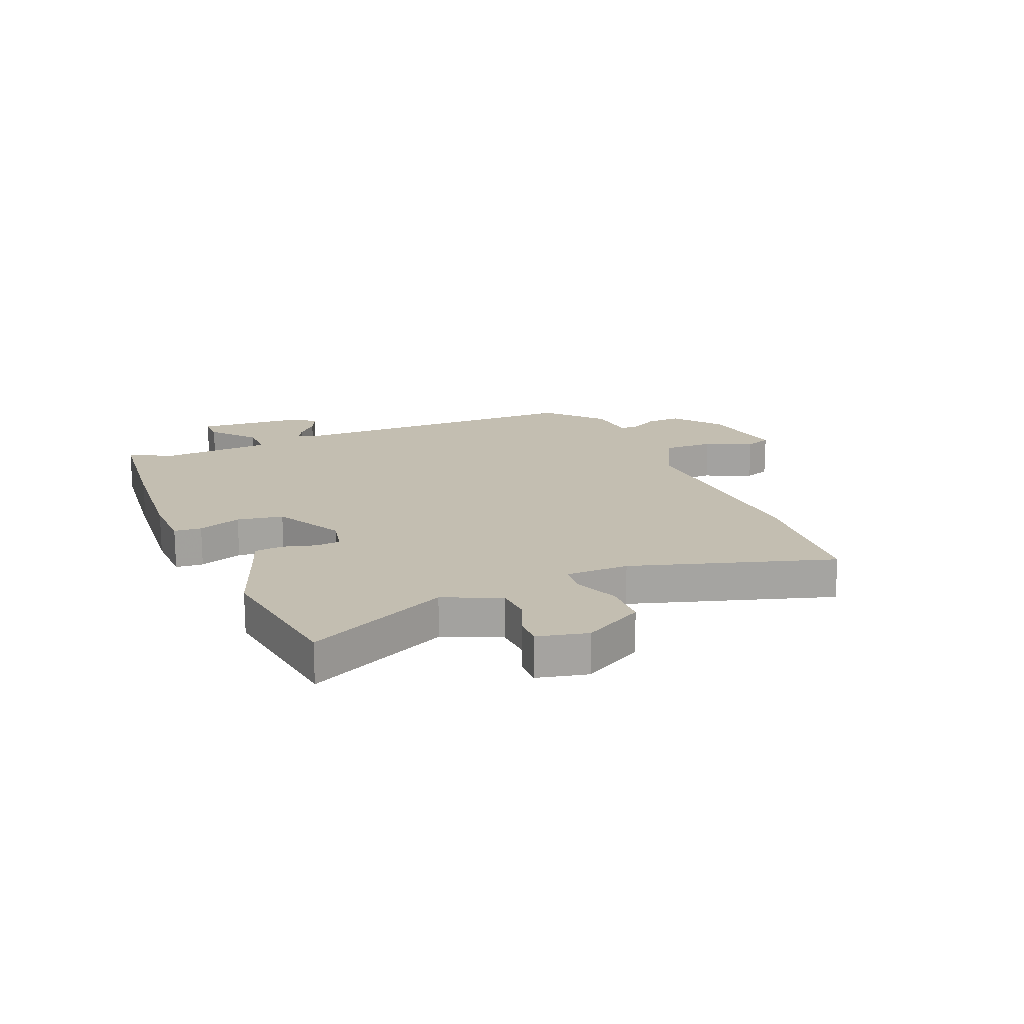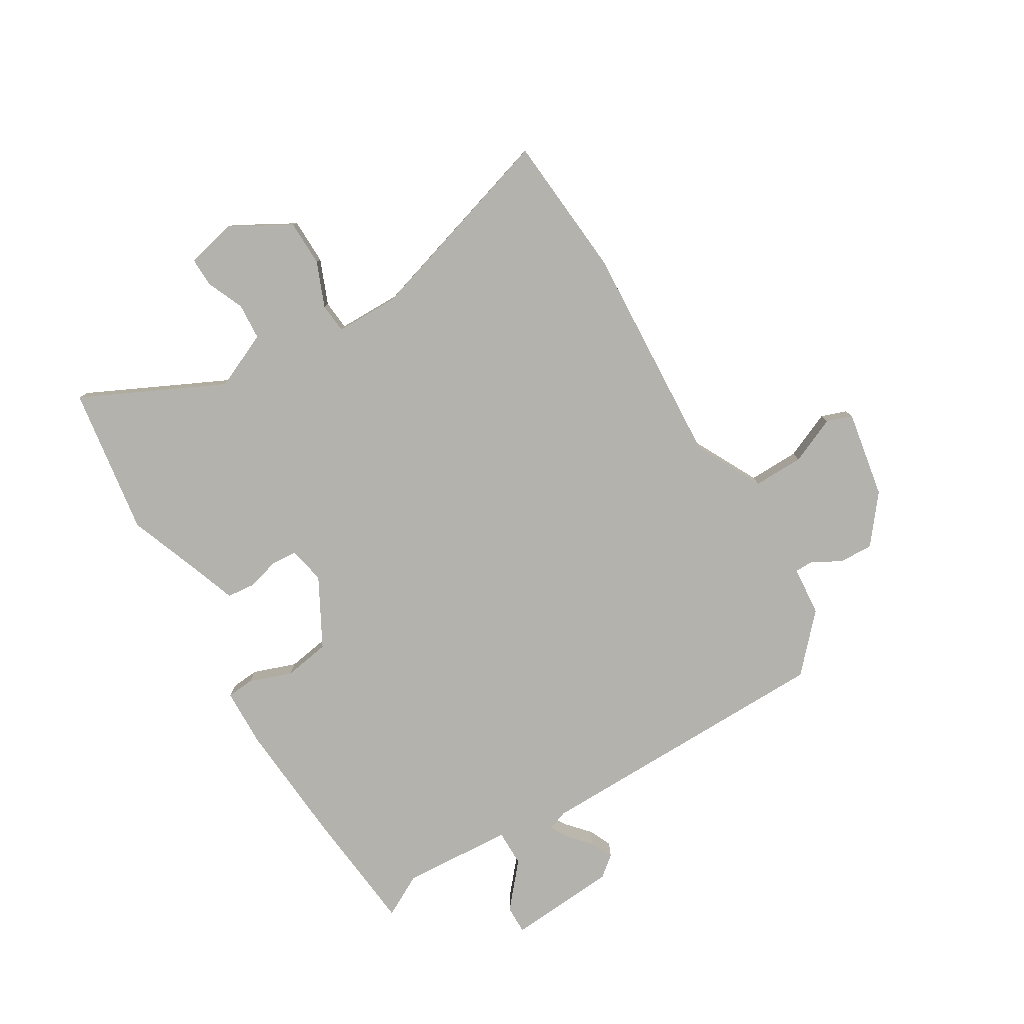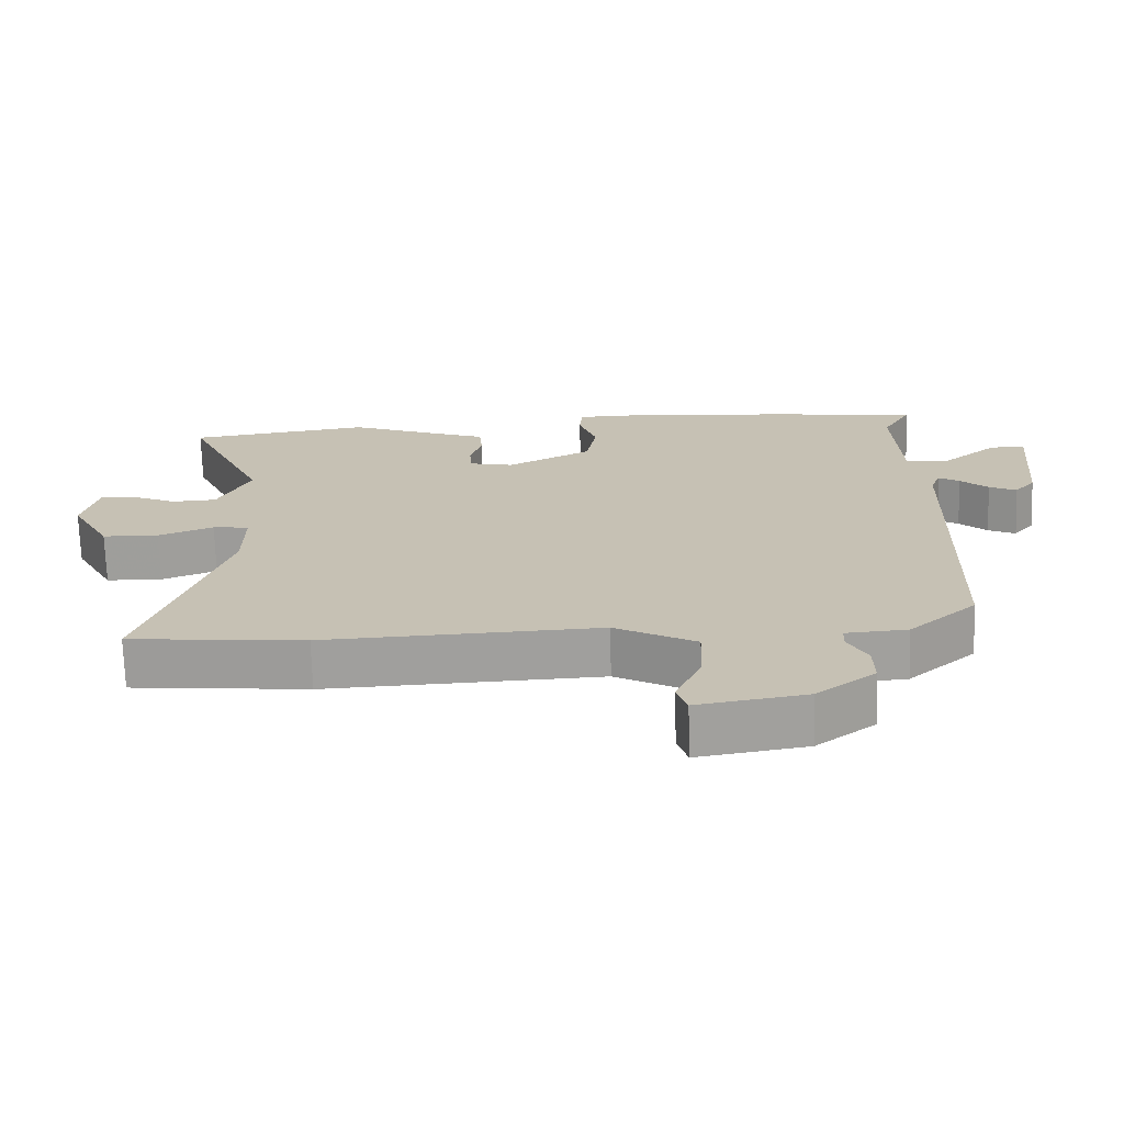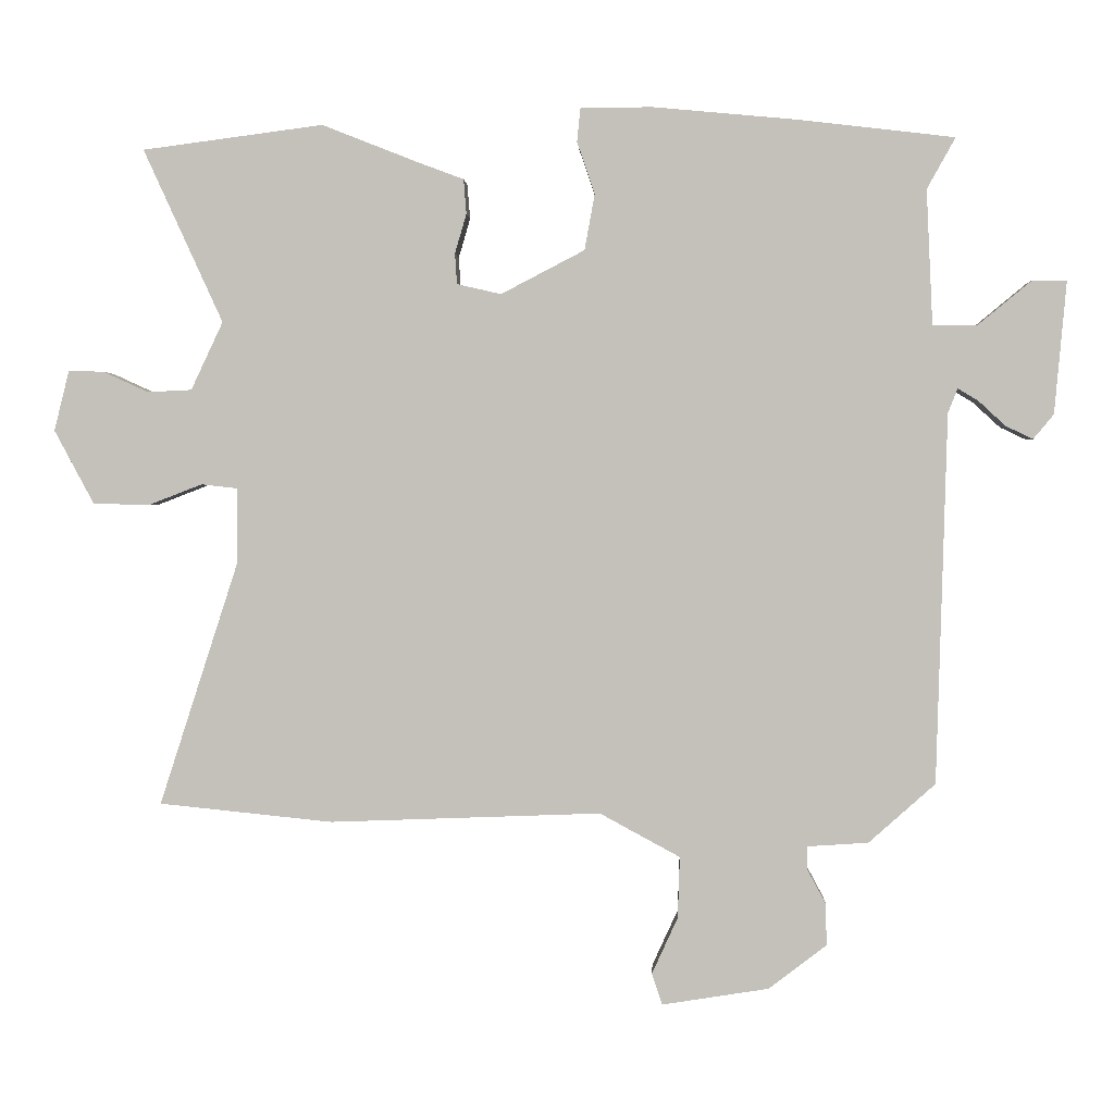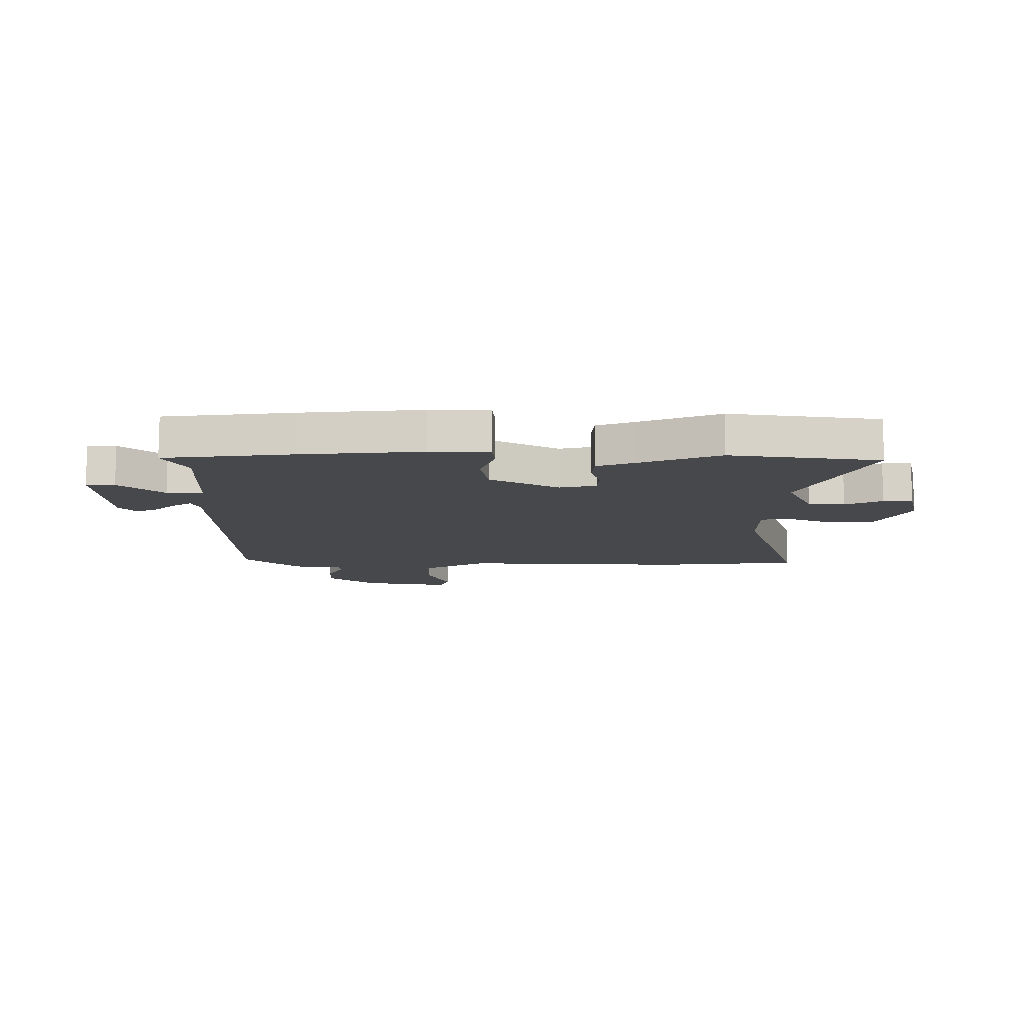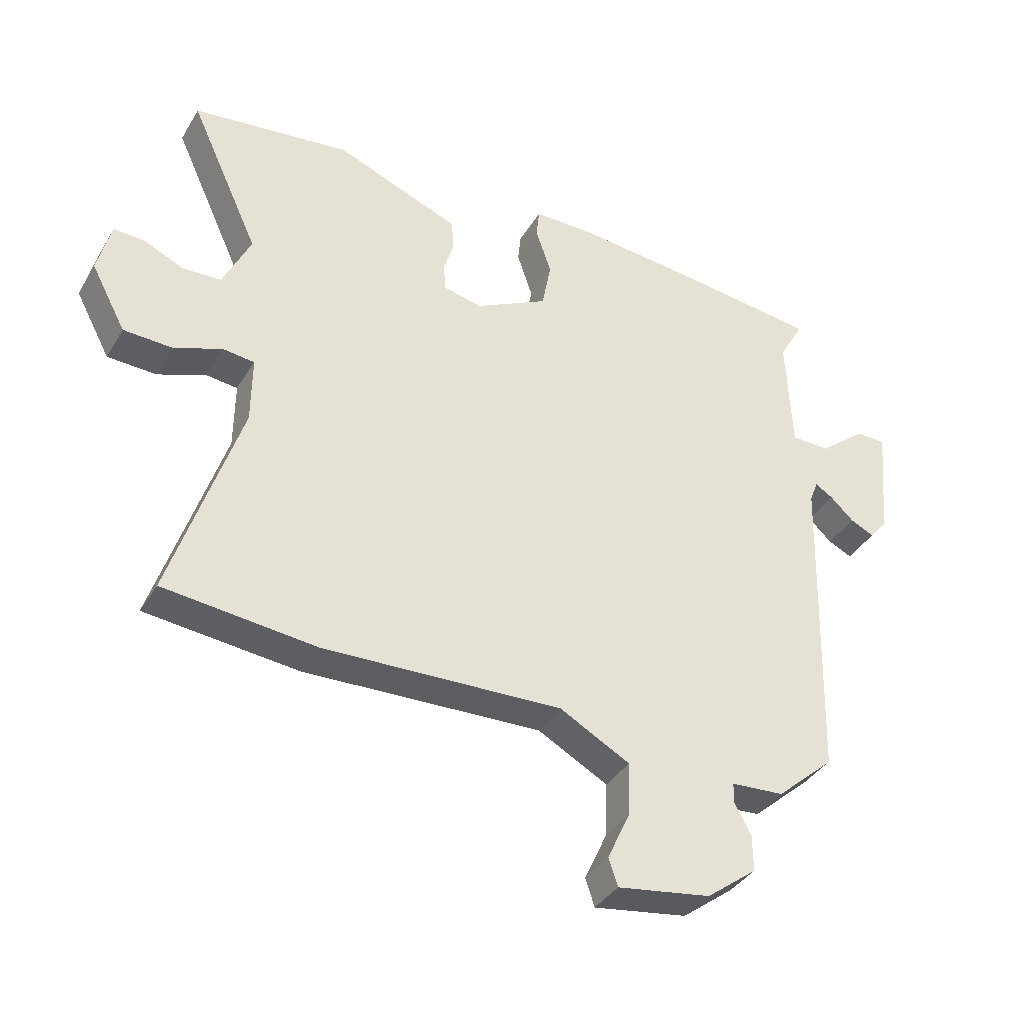
<metadata>
{"format":"obj","ext":"obj","renderer":"f3d","projection":"perspective","resolution":1024,"background":"white","views":[{"elev":17.2,"azim":66.5,"up":"+Y"},{"elev":-79.6,"azim":119.9,"up":"+Y"},{"elev":-71.1,"azim":-178.2,"up":"+Z"},{"elev":1.4,"azim":-177.4,"up":"+Z"},{"elev":-11.5,"azim":-0.3,"up":"+Y"},{"elev":-37.6,"azim":152.3,"up":"+Z"}]}
</metadata>
<code>
v -0.531 0.07 -0.453
v -0.547 0.07 0.091
v -0.561 0.07 0.127
v -0.591 0.07 0.109
v -0.631 0.07 0.072
v -0.671 0.07 0.053
v -0.701 0.07 0.089
v -0.719 0.07 0.284
v -0.668 0.07 0.284
v -0.589 0.07 0.219
v -0.524 0.07 0.22
v -0.515 0.07 0.418
v -0.557 0.07 0.493
v -0.329 0.07 0.52
v -0.114 0.07 0.54
v -0.009 0.07 0.539
v -0.004 0.07 0.49
v -0.03 0.07 0.413
v -0.015 0.07 0.331
v 0.108 0.07 0.267
v 0.173 0.07 0.282
v 0.176 0.07 0.327
v 0.159 0.07 0.385
v 0.163 0.07 0.436
v 0.23 0.07 0.461
v 0.372 0.07 0.517
v 0.638 0.07 0.482
v 0.521 0.07 0.227
v 0.568 0.07 0.127
v 0.633 0.07 0.124
v 0.699 0.07 0.154
v 0.751 0.07 0.156
v 0.773 0.07 0.067
v 0.715 0.07 -0.041
v 0.633 0.07 -0.044
v 0.553 0.07 -0.013
v 0.5 0.07 -0.019
v 0.501 0.07 -0.132
v 0.616 0.07 -0.488
v 0.361 0.07 -0.514
v -0.038 0.07 -0.499
v -0.156 0.07 -0.563
v -0.153 0.07 -0.653
v -0.115 0.07 -0.736
v -0.13 0.07 -0.782
v -0.287 0.07 -0.757
v -0.372 0.07 -0.692
v -0.371 0.07 -0.631
v -0.343 0.07 -0.579
v -0.344 0.07 -0.546
v -0.433 0.07 -0.54
v -0.531 0 -0.453
v -0.547 0 0.091
v -0.561 0 0.127
v -0.591 0 0.109
v -0.631 0 0.072
v -0.671 0 0.053
v -0.701 0 0.089
v -0.719 0 0.284
v -0.668 0 0.284
v -0.589 0 0.219
v -0.524 0 0.22
v -0.515 0 0.418
v -0.557 0 0.493
v -0.329 0 0.52
v -0.114 0 0.54
v -0.009 0 0.539
v -0.004 0 0.49
v -0.03 0 0.413
v -0.015 0 0.331
v 0.108 0 0.267
v 0.173 0 0.282
v 0.176 0 0.327
v 0.159 0 0.385
v 0.163 0 0.436
v 0.23 0 0.461
v 0.372 0 0.517
v 0.638 0 0.482
v 0.521 0 0.227
v 0.568 0 0.127
v 0.633 0 0.124
v 0.699 0 0.154
v 0.751 0 0.156
v 0.773 0 0.067
v 0.715 0 -0.041
v 0.633 0 -0.044
v 0.553 0 -0.013
v 0.5 0 -0.019
v 0.501 0 -0.132
v 0.616 0 -0.488
v 0.361 0 -0.514
v -0.038 0 -0.499
v -0.156 0 -0.563
v -0.153 0 -0.653
v -0.115 0 -0.736
v -0.13 0 -0.782
v -0.287 0 -0.757
v -0.372 0 -0.692
v -0.371 0 -0.631
v -0.343 0 -0.579
v -0.344 0 -0.546
v -0.433 0 -0.54
f 50 51 1 2
f 46 47 48 49
f 46 49 50
f 43 44 45 46
f 42 43 46 50
f 41 42 50 2
f 38 39 40 41
f 37 38 41 2
f 33 34 35 36
f 30 31 32 33
f 29 30 33 36
f 28 29 36 37
f 25 26 27 28
f 22 23 24 25
f 21 22 25 28
f 20 21 28 37
f 15 16 17 18
f 15 18 19
f 12 13 14 15
f 11 12 15 19
f 7 8 9 10
f 7 10 11
f 4 5 6 7
f 3 4 7 11
f 11 19 20 37
f 2 3 11 37
f 53 52 102 101
f 100 99 98 97
f 101 100 97
f 97 96 95 94
f 101 97 94 93
f 53 101 93 92
f 92 91 90 89
f 53 92 89 88
f 87 86 85 84
f 84 83 82 81
f 87 84 81 80
f 88 87 80 79
f 79 78 77 76
f 76 75 74 73
f 79 76 73 72
f 88 79 72 71
f 69 68 67 66
f 70 69 66
f 66 65 64 63
f 70 66 63 62
f 61 60 59 58
f 62 61 58
f 58 57 56 55
f 62 58 55 54
f 88 71 70 62
f 88 62 54 53
f 1 52 53 2
f 2 53 54 3
f 3 54 55 4
f 4 55 56 5
f 5 56 57 6
f 6 57 58 7
f 7 58 59 8
f 8 59 60 9
f 9 60 61 10
f 10 61 62 11
f 11 62 63 12
f 12 63 64 13
f 13 64 65 14
f 14 65 66 15
f 15 66 67 16
f 16 67 68 17
f 17 68 69 18
f 18 69 70 19
f 19 70 71 20
f 20 71 72 21
f 21 72 73 22
f 22 73 74 23
f 23 74 75 24
f 24 75 76 25
f 25 76 77 26
f 26 77 78 27
f 27 78 79 28
f 28 79 80 29
f 29 80 81 30
f 30 81 82 31
f 31 82 83 32
f 32 83 84 33
f 33 84 85 34
f 34 85 86 35
f 35 86 87 36
f 36 87 88 37
f 37 88 89 38
f 38 89 90 39
f 39 90 91 40
f 40 91 92 41
f 41 92 93 42
f 42 93 94 43
f 43 94 95 44
f 44 95 96 45
f 45 96 97 46
f 46 97 98 47
f 47 98 99 48
f 48 99 100 49
f 49 100 101 50
f 50 101 102 51
f 51 102 52 1

</code>
